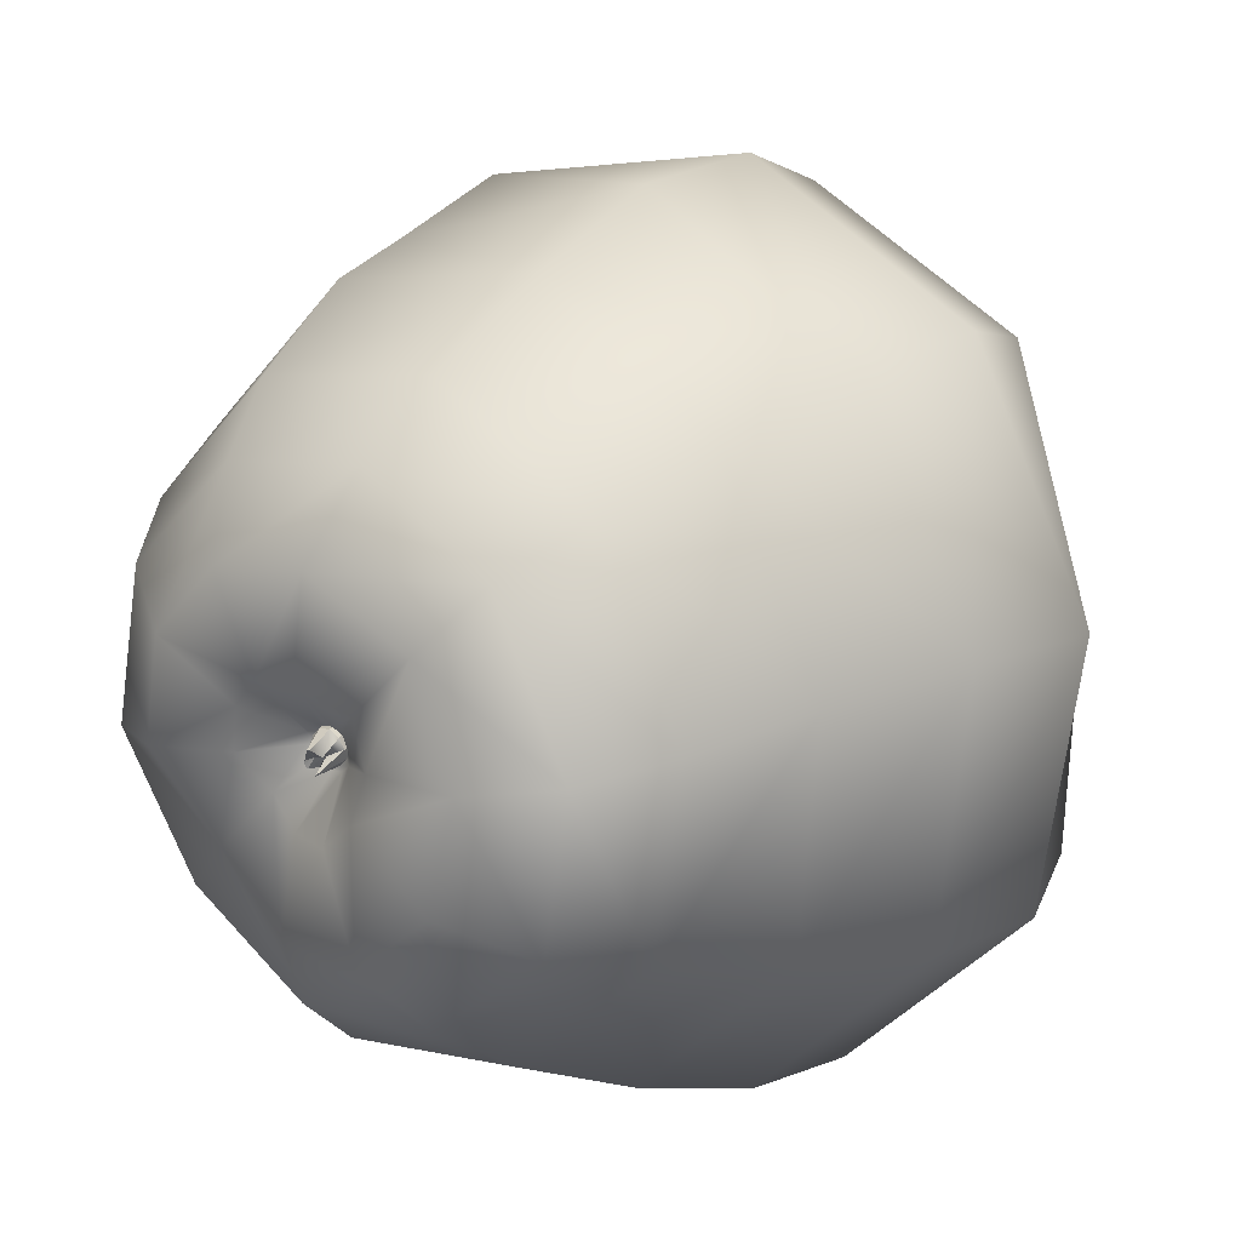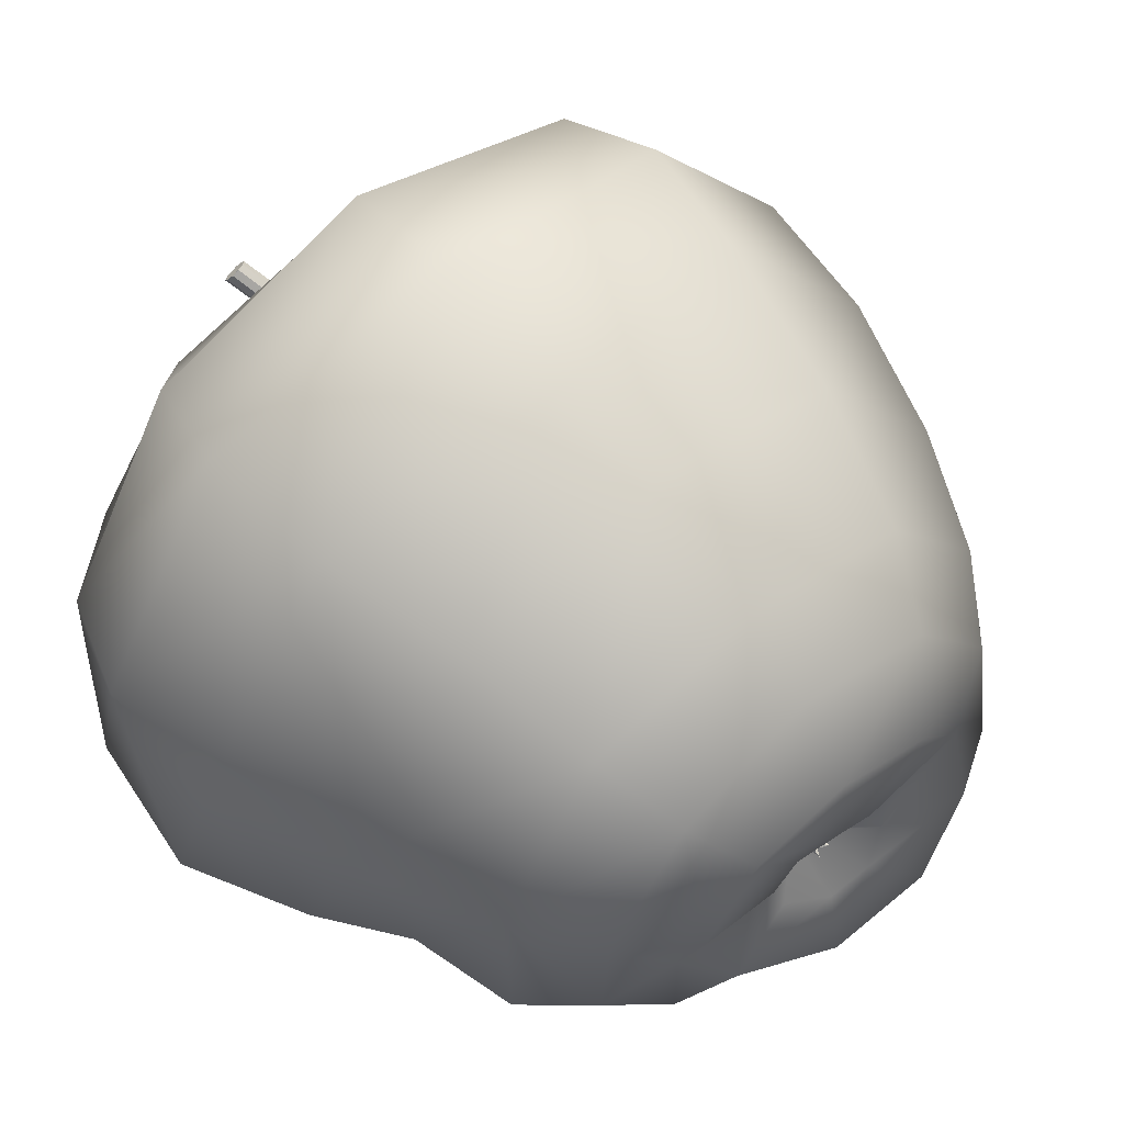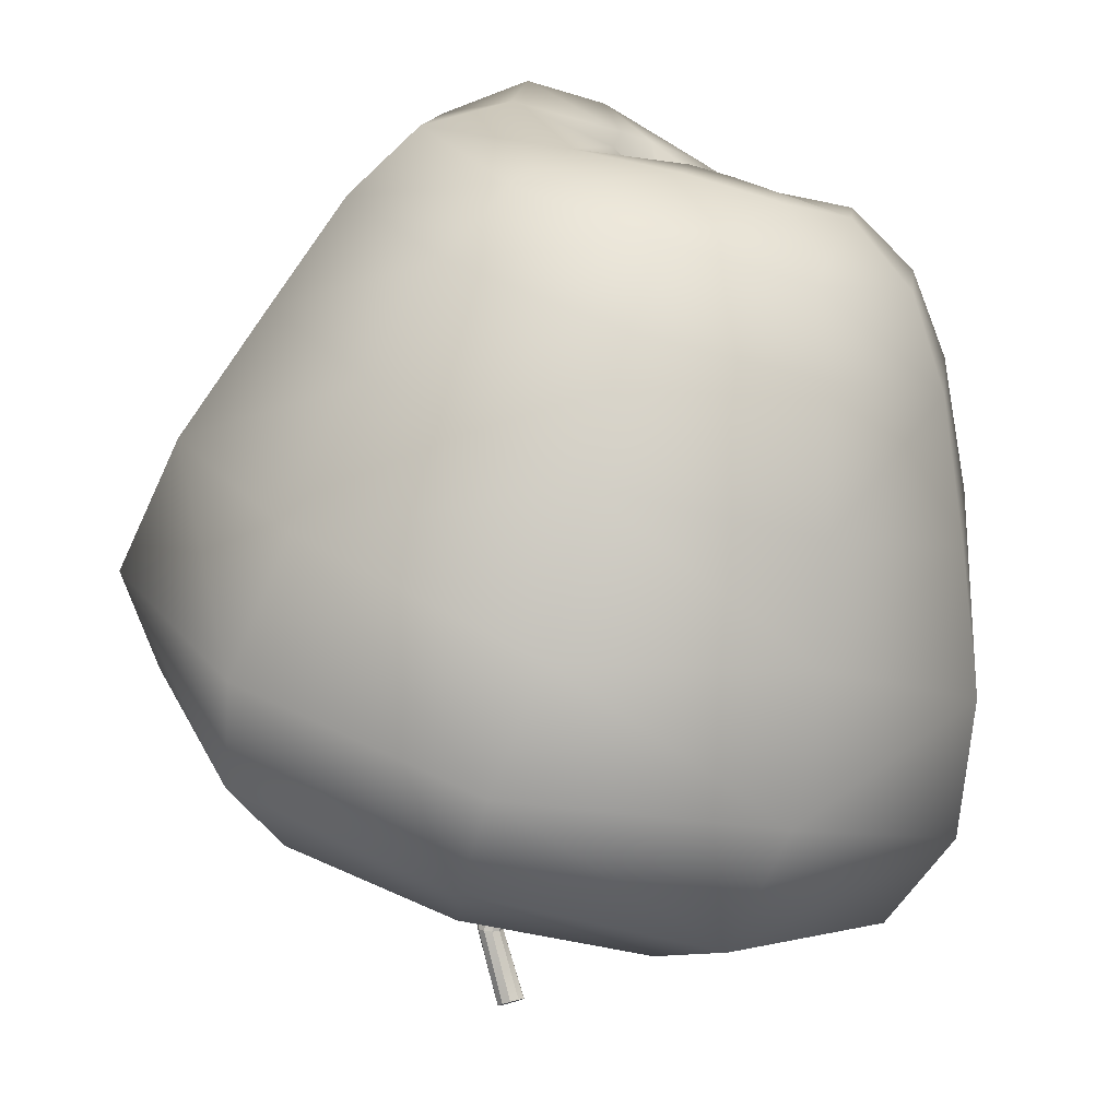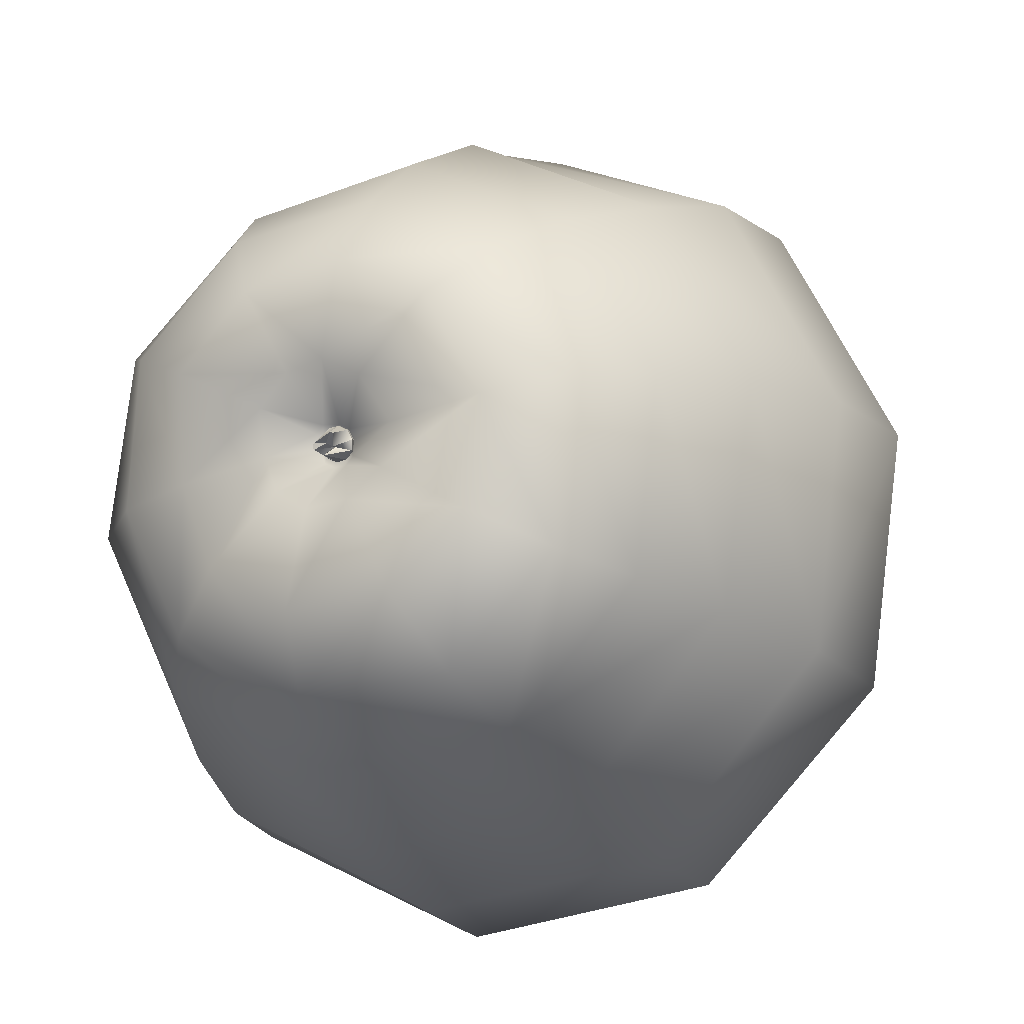
<metadata>
{"format":"obj","ext":"obj","renderer":"f3d","projection":"perspective","resolution":1024,"background":"white","views":[{"elev":-1.0,"azim":20.3,"up":"+Y"},{"elev":38.8,"azim":-62.2,"up":"+Y"},{"elev":33.0,"azim":170.4,"up":"+Z"},{"elev":71.6,"azim":26.1,"up":"+Z"}]}
</metadata>
<code>
o pSphere4_Меш.001
v -0.5913 0.7976 0.5433
v -0.5893 0.8051 0.5467
v -0.5835 0.8091 0.5518
v -0.5752 0.8083 0.5546
v -0.5663 0.8034 0.552
v -0.5637 0.7946 0.5528
v -0.5667 0.7864 0.552
v -0.5734 0.7826 0.5477
v -0.5812 0.7847 0.5414
v -0.5871 0.7909 0.5377
v -0.6096 0.7985 0.5383
v -0.6044 0.8166 0.5454
v -0.5895 0.827 0.5543
v -0.5705 0.8257 0.5613
v -0.5523 0.8125 0.5615
v -0.5449 0.7915 0.5621
v -0.551 0.7726 0.5576
v -0.5678 0.7637 0.5476
v -0.5868 0.7676 0.5353
v -0.6009 0.7814 0.5292
v -0.6216 0.8015 0.5255
v -0.6135 0.8285 0.5353
v -0.5909 0.8442 0.5467
v -0.5628 0.8423 0.5566
v -0.5396 0.8233 0.5606
v -0.5276 0.7928 0.559
v -0.5354 0.7659 0.5491
v -0.5605 0.753 0.5345
v -0.5886 0.7555 0.5233
v -0.611 0.7745 0.5188
v -0.628 0.8061 0.5081
v -0.6172 0.8403 0.5199
v -0.5901 0.8588 0.5356
v -0.5549 0.8566 0.5473
v -0.5262 0.8336 0.5521
v -0.5131 0.7974 0.5482
v -0.5229 0.7639 0.5349
v -0.5523 0.746 0.5186
v -0.5874 0.7482 0.5069
v -0.6161 0.7713 0.5028
v -0.632 0.8131 0.4814
v -0.6184 0.855 0.4958
v -0.5864 0.8769 0.5147
v -0.5446 0.8745 0.5283
v -0.5114 0.8464 0.5362
v -0.497 0.8044 0.5299
v -0.5068 0.7633 0.5121
v -0.5403 0.7401 0.4941
v -0.5829 0.7428 0.48
v -0.6159 0.7785 0.4823
v -0.6334 0.8202 0.4527
v -0.6197 0.8668 0.4698
v -0.5837 0.8865 0.4944
v -0.535 0.8916 0.5048
v -0.4953 0.8585 0.5144
v -0.4782 0.8114 0.5076
v -0.4907 0.7632 0.4874
v -0.5283 0.7374 0.4669
v -0.5767 0.7406 0.451
v -0.6174 0.7756 0.4602
v -0.6283 0.8269 0.4282
v -0.6149 0.8761 0.445
v -0.5764 0.9005 0.4709
v -0.5234 0.8995 0.4836
v -0.4824 0.8666 0.4899
v -0.4651 0.8167 0.4827
v -0.4788 0.7683 0.4642
v -0.5189 0.7405 0.4428
v -0.5715 0.7428 0.4261
v -0.6179 0.7763 0.4313
v -0.6141 0.8314 0.4114
v -0.602 0.8764 0.4265
v -0.5656 0.9017 0.4459
v -0.5185 0.8976 0.4623
v -0.4806 0.8677 0.4677
v -0.4709 0.8193 0.4613
v -0.4784 0.7784 0.4443
v -0.5151 0.7529 0.4254
v -0.5657 0.7534 0.4103
v -0.6044 0.7848 0.4056
v -0.5916 0.8335 0.4025
v -0.5826 0.8669 0.4162
v -0.5554 0.8862 0.4333
v -0.5197 0.8837 0.4447
v -0.4907 0.8611 0.448
v -0.4798 0.8258 0.4452
v -0.4882 0.794 0.4277
v -0.5173 0.7735 0.417
v -0.5556 0.7744 0.4022
v -0.585 0.7966 0.4
v -0.5497 0.8279 0.427
v -0.5477 0.8345 0.4294
v -0.5424 0.8385 0.4331
v -0.5355 0.8382 0.4367
v -0.5296 0.8337 0.4384
v -0.5272 0.8265 0.4376
v -0.5292 0.8196 0.4349
v -0.535 0.8156 0.4315
v -0.5421 0.8161 0.4285
v -0.5477 0.8209 0.4267
v -0.5491 0.8237 0.4464
v -0.5482 0.8266 0.4474
v -0.5457 0.8284 0.4488
v -0.5426 0.8282 0.45
v -0.54 0.8262 0.4504
v -0.539 0.8231 0.45
v -0.5399 0.8201 0.4489
v -0.5424 0.8184 0.4476
v -0.5455 0.8186 0.4464
v -0.5481 0.8206 0.446
v -0.5449 0.8251 0.4404
v -0.5444 0.8269 0.441
v -0.5429 0.828 0.4419
v -0.541 0.8279 0.4426
v -0.5394 0.8267 0.443
v -0.5388 0.8248 0.4428
v -0.5394 0.823 0.4421
v -0.5409 0.8219 0.4413
v -0.5428 0.822 0.4405
v -0.5443 0.8233 0.4402
v -0.5367 0.8376 0.4191
v -0.5361 0.839 0.4195
v -0.5349 0.8396 0.4202
v -0.5337 0.8394 0.4211
v -0.5328 0.8383 0.4216
v -0.5326 0.8368 0.4216
v -0.5332 0.8355 0.4212
v -0.5344 0.8348 0.4205
v -0.5357 0.8351 0.4197
v -0.5365 0.8362 0.4192
v -0.5336 0.8448 0.4082
v -0.5327 0.846 0.4088
v -0.5311 0.8464 0.4092
v -0.5296 0.8459 0.4092
v -0.5286 0.8446 0.4088
v -0.5286 0.8431 0.4082
v -0.5295 0.842 0.4075
v -0.5311 0.8416 0.4072
v -0.5326 0.8421 0.4072
v -0.5336 0.8433 0.4076
v -0.5364 0.8533 0.397
v -0.5352 0.8542 0.3976
v -0.5335 0.8545 0.3976
v -0.532 0.8541 0.3969
v -0.5312 0.8532 0.3958
v -0.5314 0.8521 0.3947
v -0.5326 0.8512 0.394
v -0.5343 0.8508 0.394
v -0.5359 0.8512 0.3947
v -0.5366 0.8521 0.3958
v -0.5361 0.8532 0.3968
v -0.5351 0.854 0.3974
v -0.5335 0.8543 0.3974
v -0.5321 0.854 0.3968
v -0.5314 0.8532 0.3958
v -0.5316 0.8521 0.3948
v -0.5327 0.8513 0.3942
v -0.5343 0.851 0.3942
v -0.5357 0.8513 0.3948
v -0.5364 0.8522 0.3958
v -0.579 0.799 0.5389
v -0.5784 0.8009 0.5397
v -0.5768 0.8019 0.5406
v -0.5747 0.8017 0.5413
v -0.573 0.8004 0.5415
v -0.5722 0.7984 0.541
v -0.5727 0.7966 0.5402
v -0.5743 0.7955 0.5393
v -0.5764 0.7958 0.5386
v -0.5782 0.7971 0.5385
v -0.5764 0.7955 0.5398
v -0.5743 0.7953 0.5405
v -0.5757 0.7939 0.5457
v -0.5723 0.7981 0.5422
v -0.573 0.8 0.5426
v -0.5747 0.8013 0.5424
v -0.5768 0.8015 0.5418
v -0.5784 0.8005 0.5409
v -0.5789 0.7987 0.5401
v -0.5781 0.7968 0.5397
v -0.5375 0.828 0.4479
v -0.541 0.8307 0.4473
v -0.5452 0.8309 0.4457
v -0.5486 0.8285 0.4438
v -0.5498 0.8246 0.4424
v -0.5484 0.8204 0.4418
v -0.5449 0.8177 0.4425
v -0.5407 0.8175 0.4441
v -0.5374 0.8198 0.446
v -0.5361 0.8238 0.4474
v -0.5396 0.82 0.4488
v -0.5387 0.8231 0.4499
v -0.5398 0.8264 0.4503
v -0.5425 0.8285 0.4499
v -0.5457 0.8287 0.4486
v -0.5483 0.8268 0.4472
v -0.5493 0.8237 0.4461
v -0.5482 0.8205 0.4457
v -0.5455 0.8184 0.4462
v -0.5422 0.8182 0.4473
v -0.5397 0.8201 0.4487
v -0.5388 0.8232 0.4498
v -0.5398 0.8263 0.4502
v -0.5425 0.8284 0.4498
v -0.5457 0.8286 0.4486
v -0.5482 0.8268 0.4472
v -0.5491 0.8237 0.4461
v -0.5481 0.8206 0.4457
v -0.5454 0.8185 0.4461
v -0.5422 0.8183 0.4473
v -0.535 0.8249 0.443
v -0.5363 0.8288 0.4434
v -0.5396 0.8314 0.4426
v -0.5436 0.8316 0.4408
v -0.5467 0.8294 0.4389
v -0.5478 0.8256 0.4376
v -0.5466 0.8216 0.4373
v -0.5433 0.819 0.4381
v -0.5393 0.8188 0.4397
v -0.5361 0.8211 0.4416
v -0.5572 0.8306 0.4148
v -0.572 0.8331 0.4038
v -0.5536 0.8431 0.4203
v -0.5656 0.8553 0.4136
v -0.5436 0.8505 0.4278
v -0.5476 0.8682 0.427
v -0.5302 0.8502 0.434
v -0.524 0.8669 0.4354
v -0.5188 0.8415 0.4363
v -0.5043 0.8517 0.4375
v -0.5142 0.8279 0.4342
v -0.4968 0.8281 0.4348
v -0.5183 0.8146 0.4296
v -0.503 0.8061 0.4249
v -0.5293 0.807 0.4239
v -0.5224 0.7925 0.4167
v -0.5423 0.8083 0.4166
v -0.5472 0.7937 0.4059
v -0.5534 0.8171 0.415
v -0.5672 0.8085 0.4042
v -0.5424 0.8267 0.4344
v -0.5413 0.8253 0.4351
v -0.5397 0.825 0.4362
v -0.5382 0.8258 0.4371
v -0.5374 0.8275 0.4377
v -0.5377 0.8294 0.4376
v -0.5389 0.8307 0.437
v -0.5404 0.831 0.4359
v -0.5419 0.8302 0.4348
v -0.5426 0.8286 0.4343
v -0.579 0.7954 0.5424
v -0.5785 0.795 0.5424
v -0.5755 0.7975 0.5416
v -0.5751 0.7977 0.5419
v -0.575 0.7982 0.5421
v -0.5755 0.7969 0.5434
v -0.5759 0.7981 0.5473
v -0.5764 0.7982 0.5471
v -0.579 0.7963 0.5426
v -0.5792 0.7958 0.5424
v -0.5769 0.7969 0.5433
v -0.5715 0.7974 0.5418
v -0.5728 0.8004 0.5418
v -0.5747 0.8019 0.5416
v -0.577 0.8021 0.5408
v -0.5799 0.8009 0.5402
v -0.5804 0.7989 0.5393
v -0.5784 0.7969 0.5385
v -0.5764 0.7947 0.5384
v -0.5741 0.7945 0.5391
v -0.5721 0.7954 0.541
v -0.5311 0.8531 0.3959
v -0.5319 0.854 0.397
v -0.5334 0.8544 0.3977
v -0.5351 0.8541 0.3977
v -0.5363 0.8531 0.3971
v -0.5365 0.852 0.396
v -0.5358 0.8511 0.3948
v -0.5342 0.8507 0.3941
v -0.5325 0.8511 0.3941
v -0.5313 0.852 0.3948
f 2 11 1
f 3 12 2
f 3 14 13
f 4 15 14
f 6 15 5
f 7 16 6
f 7 18 17
f 8 19 18
f 10 19 9
f 1 20 10
f 11 22 21
f 12 23 22
f 13 24 23
f 14 25 24
f 15 26 25
f 16 27 26
f 17 28 27
f 19 28 18
f 20 29 19
f 20 21 30
f 22 31 21
f 23 32 22
f 23 34 33
f 24 35 34
f 25 36 35
f 26 37 36
f 28 37 27
f 29 38 28
f 30 39 29
f 30 31 40
f 32 41 31
f 32 43 42
f 33 44 43
f 34 45 44
f 35 46 45
f 37 46 36
f 38 47 37
f 39 48 38
f 40 49 39
f 31 50 40
f 41 52 51
f 42 53 52
f 44 53 43
f 44 55 54
f 45 56 55
f 47 56 46
f 48 57 47
f 48 59 58
f 49 60 59
f 41 60 50
f 52 61 51
f 52 63 62
f 54 63 53
f 55 64 54
f 56 65 55
f 57 66 56
f 57 68 67
f 59 68 58
f 59 70 69
f 51 70 60
f 62 71 61
f 62 73 72
f 64 73 63
f 65 74 64
f 66 75 65
f 67 76 66
f 67 78 77
f 69 78 68
f 69 80 79
f 61 80 70
f 71 82 81
f 72 83 82
f 74 83 73
f 75 84 74
f 75 86 85
f 76 87 86
f 77 88 87
f 78 89 88
f 79 90 89
f 71 90 80
f 81 224 222
f 82 226 224
f 84 226 83
f 85 228 84
f 85 232 230
f 87 232 86
f 87 236 234
f 88 238 236
f 89 240 238
f 81 240 90
f 223 91 221
f 225 92 223
f 227 93 225
f 229 94 227
f 231 95 229
f 233 96 231
f 235 97 233
f 235 99 98
f 237 100 99
f 239 91 100
f 100 216 217
f 92 216 91
f 93 215 92
f 94 214 93
f 95 213 94
f 96 212 95
f 96 220 211
f 97 219 220
f 98 218 219
f 99 217 218
f 101 208 110
f 101 206 207
f 102 205 206
f 103 204 205
f 104 203 204
f 106 203 105
f 107 202 106
f 108 201 107
f 109 210 108
f 110 209 109
f 268 169 170
f 269 168 169
f 271 168 270
f 262 167 271
f 263 166 262
f 264 165 263
f 264 163 164
f 265 162 163
f 266 161 162
f 268 161 267
f 191 106 192
f 192 105 193
f 193 104 194
f 194 103 195
f 195 102 196
f 196 101 197
f 197 110 198
f 199 110 109
f 200 109 108
f 191 108 107
f 211 193 212
f 212 194 213
f 213 195 214
f 214 196 215
f 215 197 216
f 217 197 198
f 218 198 199
f 219 199 200
f 220 200 191
f 211 191 192
f 221 240 222
f 221 224 223
f 224 225 223
f 226 227 225
f 228 229 227
f 229 232 231
f 231 234 233
f 233 236 235
f 236 237 235
f 238 239 237
f 5 262 6
f 5 264 263
f 4 265 264
f 3 266 265
f 1 266 2
f 10 267 1
f 10 269 268
f 9 270 269
f 8 271 270
f 6 271 7
f 2 12 11
f 3 13 12
f 3 4 14
f 4 5 15
f 6 16 15
f 7 17 16
f 7 8 18
f 8 9 19
f 10 20 19
f 1 11 20
f 11 12 22
f 12 13 23
f 13 14 24
f 14 15 25
f 15 16 26
f 16 17 27
f 17 18 28
f 19 29 28
f 20 30 29
f 20 11 21
f 22 32 31
f 23 33 32
f 23 24 34
f 24 25 35
f 25 26 36
f 26 27 37
f 28 38 37
f 29 39 38
f 30 40 39
f 30 21 31
f 32 42 41
f 32 33 43
f 33 34 44
f 34 35 45
f 35 36 46
f 37 47 46
f 38 48 47
f 39 49 48
f 40 50 49
f 31 41 50
f 41 42 52
f 42 43 53
f 44 54 53
f 44 45 55
f 45 46 56
f 47 57 56
f 48 58 57
f 48 49 59
f 49 50 60
f 41 51 60
f 52 62 61
f 52 53 63
f 54 64 63
f 55 65 64
f 56 66 65
f 57 67 66
f 57 58 68
f 59 69 68
f 59 60 70
f 51 61 70
f 62 72 71
f 62 63 73
f 64 74 73
f 65 75 74
f 66 76 75
f 67 77 76
f 67 68 78
f 69 79 78
f 69 70 80
f 61 71 80
f 71 72 82
f 72 73 83
f 74 84 83
f 75 85 84
f 75 76 86
f 76 77 87
f 77 78 88
f 78 79 89
f 79 80 90
f 71 81 90
f 81 82 224
f 82 83 226
f 84 228 226
f 85 230 228
f 85 86 232
f 87 234 232
f 87 88 236
f 88 89 238
f 89 90 240
f 81 222 240
f 223 92 91
f 225 93 92
f 227 94 93
f 229 95 94
f 231 96 95
f 233 97 96
f 235 98 97
f 235 237 99
f 237 239 100
f 239 221 91
f 100 91 216
f 92 215 216
f 93 214 215
f 94 213 214
f 95 212 213
f 96 211 212
f 96 97 220
f 97 98 219
f 98 99 218
f 99 100 217
f 101 207 208
f 101 102 206
f 102 103 205
f 103 104 204
f 104 105 203
f 106 202 203
f 107 201 202
f 108 210 201
f 109 209 210
f 110 208 209
f 268 269 169
f 269 270 168
f 271 167 168
f 262 166 167
f 263 165 166
f 264 164 165
f 264 265 163
f 265 266 162
f 266 267 161
f 268 170 161
f 191 107 106
f 192 106 105
f 193 105 104
f 194 104 103
f 195 103 102
f 196 102 101
f 197 101 110
f 199 198 110
f 200 199 109
f 191 200 108
f 211 192 193
f 212 193 194
f 213 194 195
f 214 195 196
f 215 196 197
f 217 216 197
f 218 217 198
f 219 218 199
f 220 219 200
f 211 220 191
f 221 239 240
f 221 222 224
f 224 226 225
f 226 228 227
f 228 230 229
f 229 230 232
f 231 232 234
f 233 234 236
f 236 238 237
f 238 240 239
f 5 263 262
f 5 4 264
f 4 3 265
f 3 2 266
f 1 267 266
f 10 268 267
f 10 9 269
f 9 8 270
f 8 7 271
f 6 262 271
f 111 241 120
f 112 250 111
f 113 249 112
f 247 113 114
f 246 114 115
f 245 115 116
f 244 116 117
f 118 244 117
f 119 243 118
f 120 242 119
f 121 140 130
f 122 131 121
f 123 132 122
f 123 134 133
f 124 135 134
f 125 136 135
f 126 137 136
f 127 138 137
f 129 138 128
f 130 139 129
f 131 277 140
f 131 275 276
f 132 274 275
f 133 273 274
f 134 272 273
f 136 272 135
f 137 281 136
f 138 280 137
f 139 279 138
f 140 278 139
f 150 151 160
f 142 151 141
f 143 152 142
f 143 154 153
f 144 155 154
f 146 155 145
f 147 156 146
f 148 157 147
f 148 159 158
f 149 160 159
f 157 158 154
f 169 180 170
f 168 171 169
f 172 167 173
f 167 174 173
f 166 175 174
f 165 176 175
f 164 177 176
f 163 178 177
f 162 179 178
f 170 179 161
f 182 115 114
f 183 114 113
f 184 113 112
f 184 111 185
f 185 120 186
f 186 119 187
f 187 118 188
f 188 117 189
f 189 116 190
f 181 116 115
f 201 190 202
f 203 190 181
f 204 181 182
f 205 182 183
f 206 183 184
f 207 184 185
f 208 185 186
f 208 187 209
f 209 188 210
f 210 189 201
f 241 129 242
f 242 128 243
f 244 128 127
f 245 127 126
f 246 126 125
f 247 125 124
f 248 124 123
f 249 123 122
f 249 121 250
f 250 130 241
f 180 260 179
f 180 252 251
f 171 253 252
f 173 253 172
f 174 254 173
f 174 256 255
f 176 256 175
f 176 258 257
f 177 259 258
f 179 259 178
f 260 251 261
f 251 252 261
f 252 253 261
f 253 254 261
f 254 255 261
f 255 256 261
f 256 257 261
f 257 258 261
f 258 259 261
f 259 260 261
f 273 145 144
f 274 144 143
f 275 143 142
f 276 142 141
f 277 141 150
f 277 149 278
f 278 148 279
f 279 147 280
f 280 146 281
f 281 145 272
f 111 250 241
f 112 249 250
f 113 248 249
f 247 248 113
f 246 247 114
f 245 246 115
f 244 245 116
f 118 243 244
f 119 242 243
f 120 241 242
f 121 131 140
f 122 132 131
f 123 133 132
f 123 124 134
f 124 125 135
f 125 126 136
f 126 127 137
f 127 128 138
f 129 139 138
f 130 140 139
f 131 276 277
f 131 132 275
f 132 133 274
f 133 134 273
f 134 135 272
f 136 281 272
f 137 280 281
f 138 279 280
f 139 278 279
f 140 277 278
f 150 141 151
f 142 152 151
f 143 153 152
f 143 144 154
f 144 145 155
f 146 156 155
f 147 157 156
f 148 158 157
f 148 149 159
f 149 150 160
f 158 159 153
f 159 160 151
f 152 159 151
f 152 153 159
f 153 154 158
f 154 155 157
f 155 156 157
f 169 171 180
f 168 172 171
f 172 168 167
f 167 166 174
f 166 165 175
f 165 164 176
f 164 163 177
f 163 162 178
f 162 161 179
f 170 180 179
f 182 181 115
f 183 182 114
f 184 183 113
f 184 112 111
f 185 111 120
f 186 120 119
f 187 119 118
f 188 118 117
f 189 117 116
f 181 190 116
f 201 189 190
f 203 202 190
f 204 203 181
f 205 204 182
f 206 205 183
f 207 206 184
f 208 207 185
f 208 186 187
f 209 187 188
f 210 188 189
f 241 130 129
f 242 129 128
f 244 243 128
f 245 244 127
f 246 245 126
f 247 246 125
f 248 247 124
f 249 248 123
f 249 122 121
f 250 121 130
f 180 251 260
f 180 171 252
f 171 172 253
f 173 254 253
f 174 255 254
f 174 175 256
f 176 257 256
f 176 177 258
f 177 178 259
f 179 260 259
f 273 272 145
f 274 273 144
f 275 274 143
f 276 275 142
f 277 276 141
f 277 150 149
f 278 149 148
f 279 148 147
f 280 147 146
f 281 146 145

</code>
